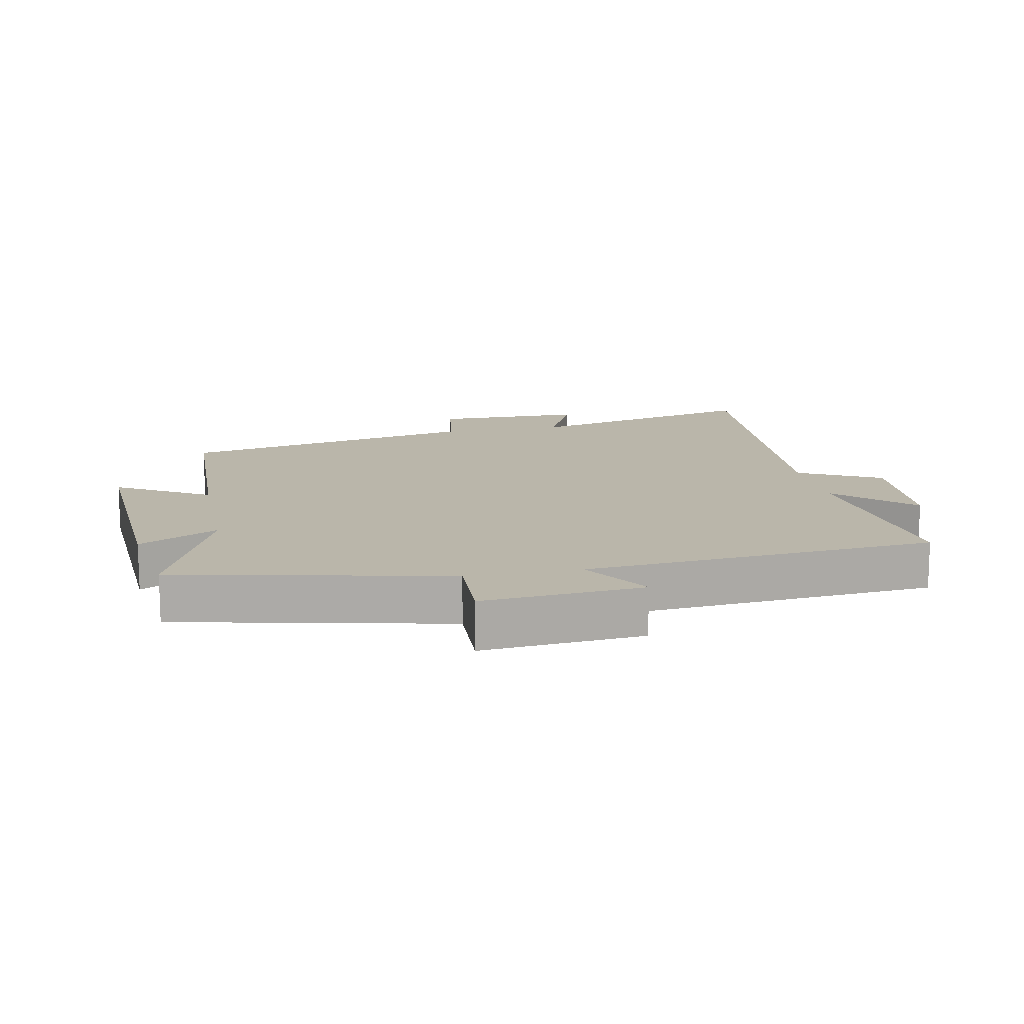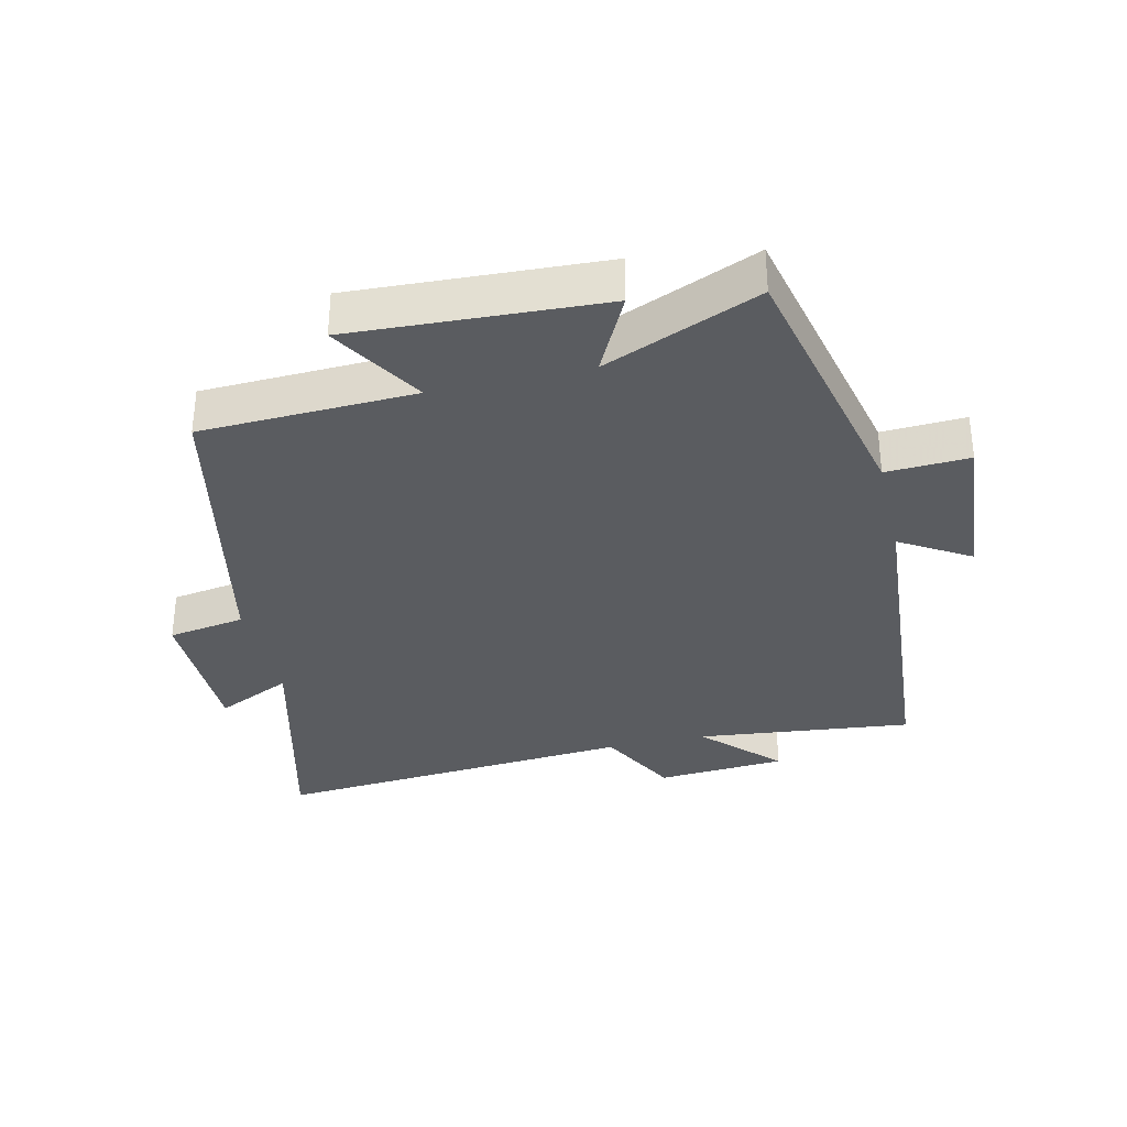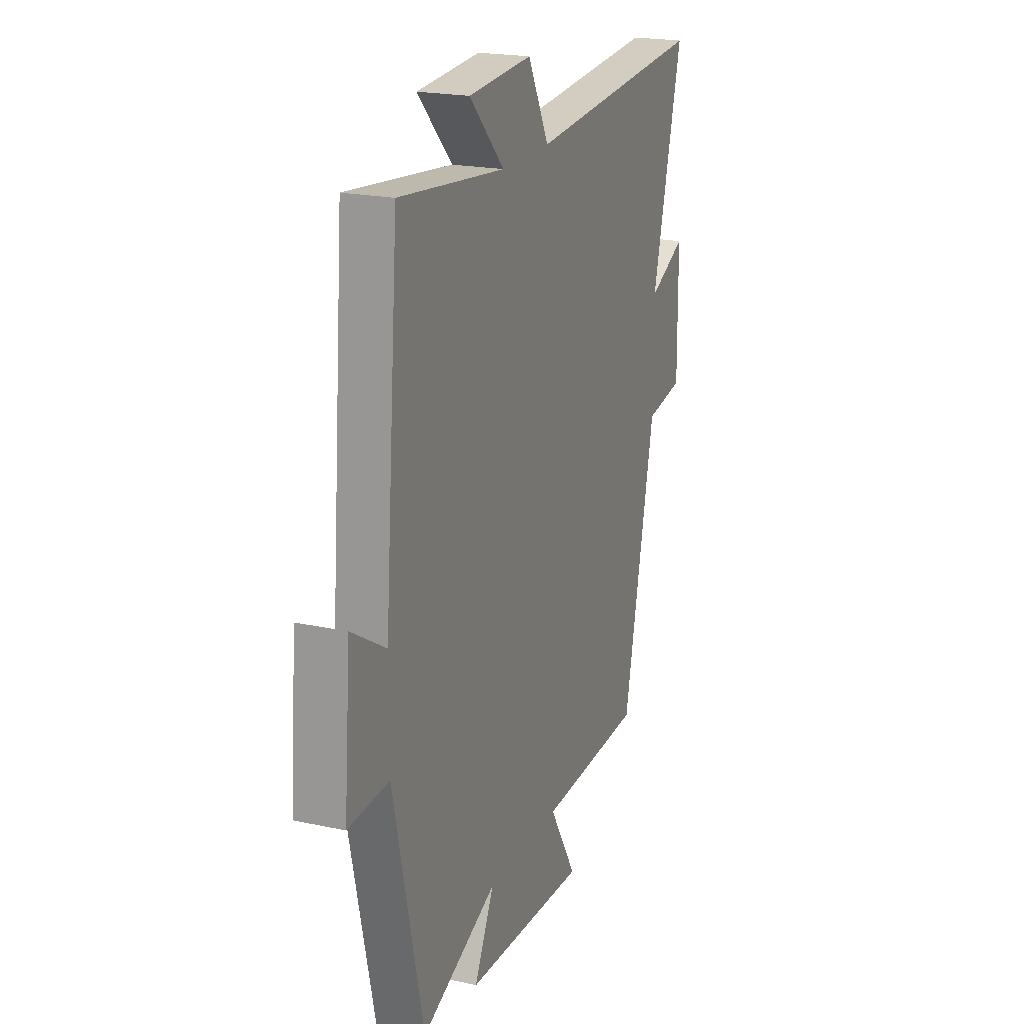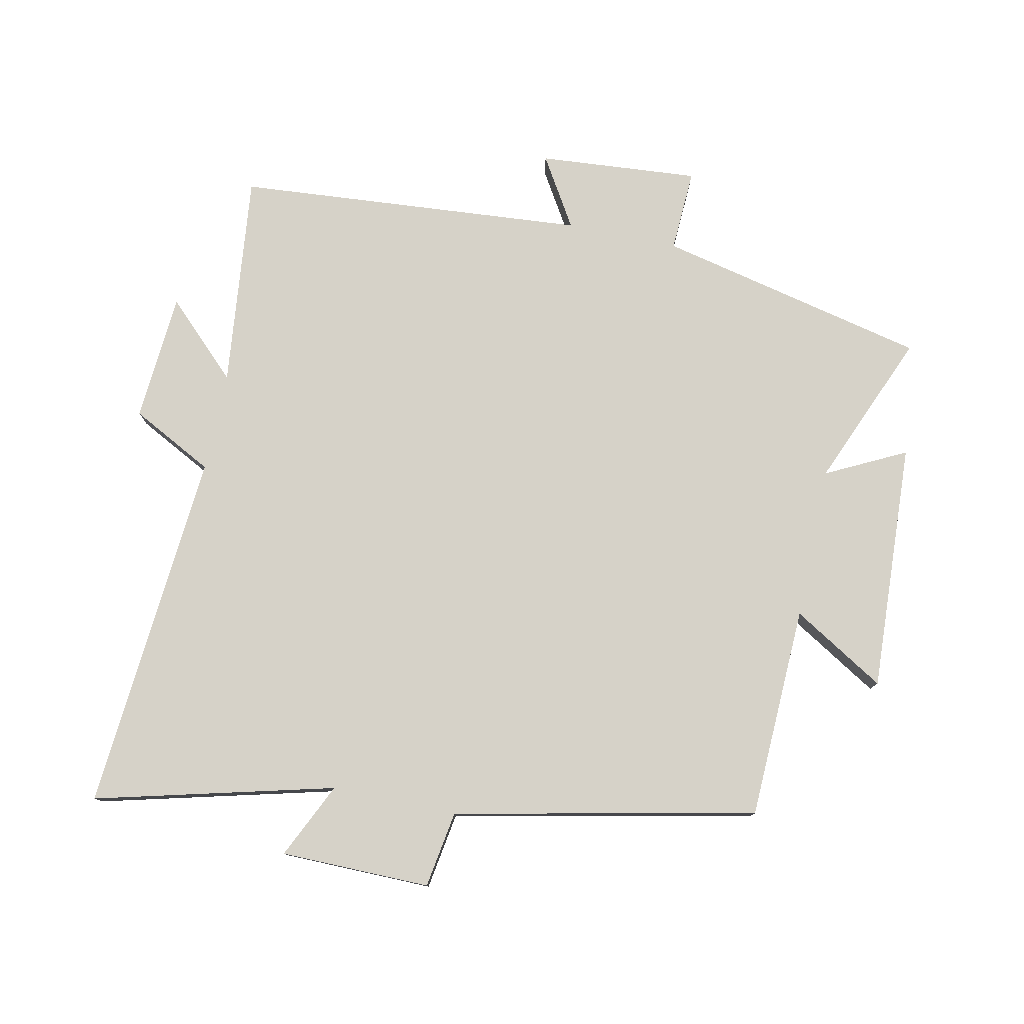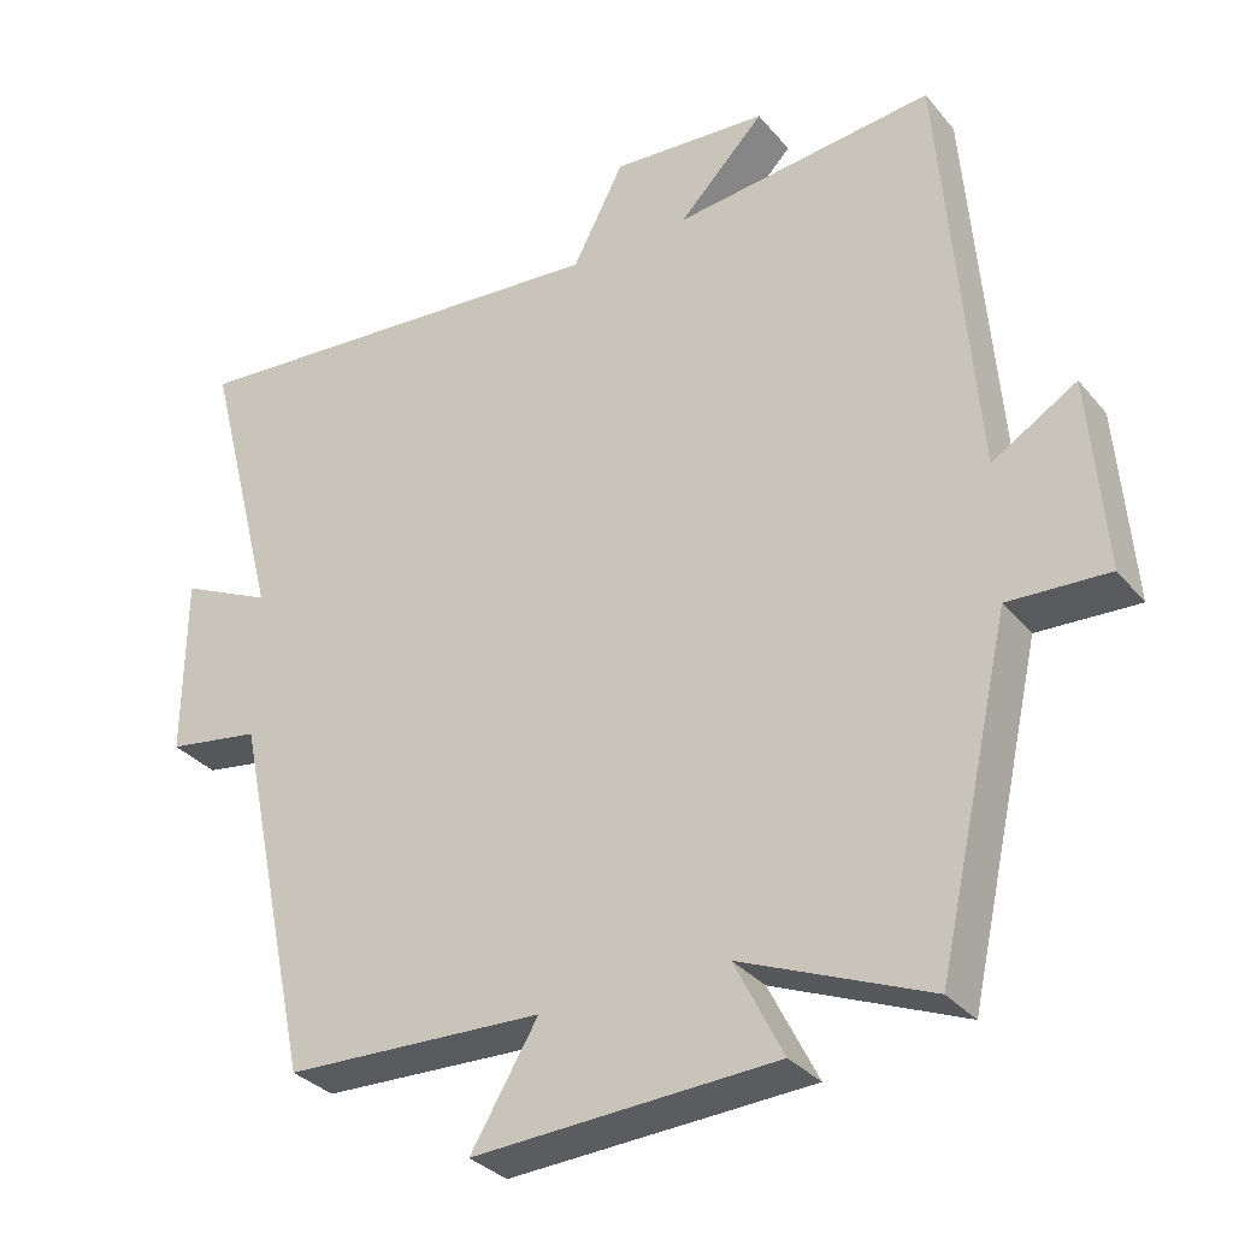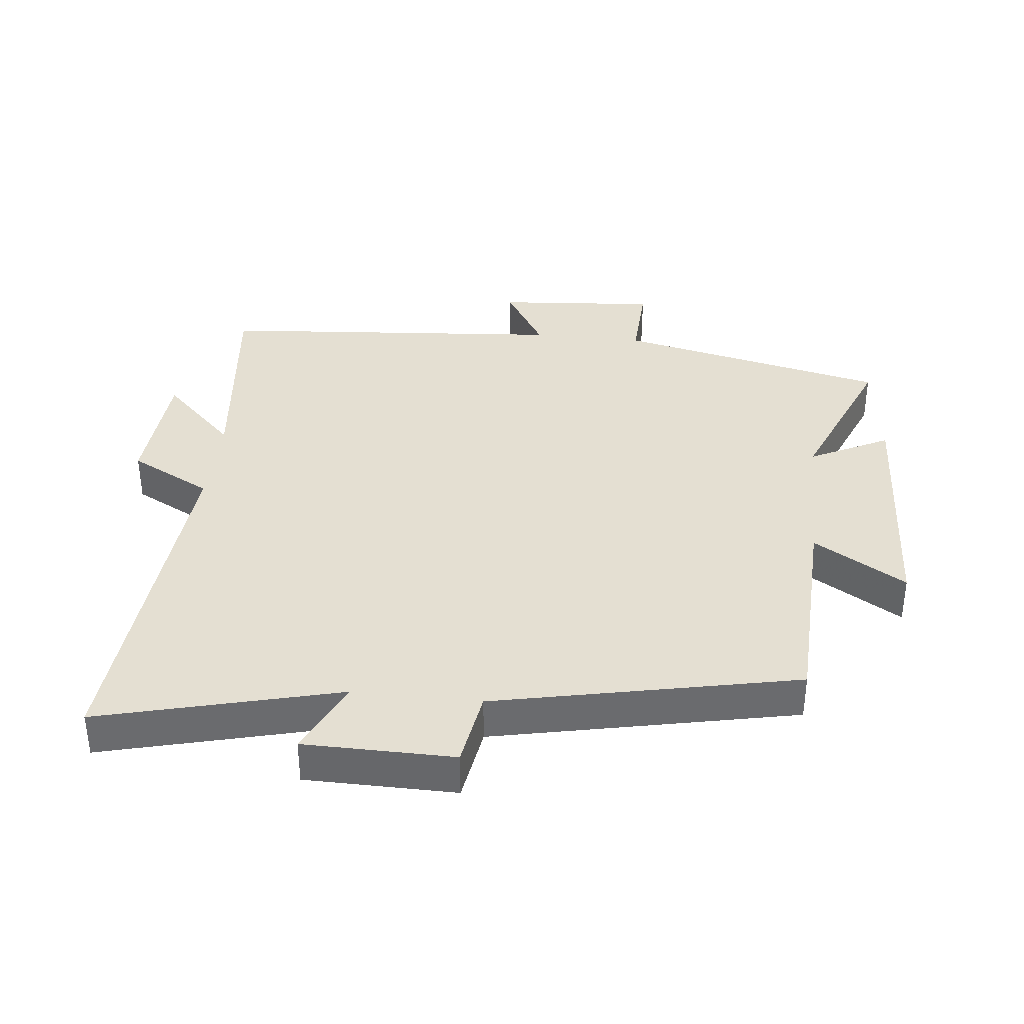
<metadata>
{"format":"obj","ext":"obj","renderer":"f3d","projection":"perspective","resolution":1024,"background":"white","views":[{"elev":13.8,"azim":-101.6,"up":"+Y"},{"elev":-33.6,"azim":-166.8,"up":"+Y"},{"elev":20.6,"azim":-68.5,"up":"+Z"},{"elev":78.4,"azim":101.9,"up":"+Y"},{"elev":-32.4,"azim":-147.1,"up":"+Z"},{"elev":37.0,"azim":96.2,"up":"+Y"}]}
</metadata>
<code>
v 0.401 0.07 -0.488
v 0.071 0.07 -0.5
v 0.157 0.07 -0.643
v -0.229 0.07 -0.623
v -0.167 0.07 -0.5
v -0.406 0.07 -0.599
v -0.5 0.07 -0.181
v -0.628 0.07 -0.187
v -0.608 0.07 0.061
v -0.5 0.07 -0.005
v -0.456 0.07 0.537
v -0.123 0.07 0.5
v -0.233 0.07 0.613
v -0.033 0.07 0.627
v 0.033 0.07 0.5
v 0.595 0.07 0.545
v 0.5 0.07 0.175
v 0.617 0.07 0.23
v 0.619 0.07 -0.002
v 0.5 0.07 -0.021
v 0.401 0 -0.488
v 0.071 0 -0.5
v 0.157 0 -0.643
v -0.229 0 -0.623
v -0.167 0 -0.5
v -0.406 0 -0.599
v -0.5 0 -0.181
v -0.628 0 -0.187
v -0.608 0 0.061
v -0.5 0 -0.005
v -0.456 0 0.537
v -0.123 0 0.5
v -0.233 0 0.613
v -0.033 0 0.627
v 0.033 0 0.5
v 0.595 0 0.545
v 0.5 0 0.175
v 0.617 0 0.23
v 0.619 0 -0.002
v 0.5 0 -0.021
f 17 18 19 20
f 17 20 1 2
f 15 16 17 2
f 12 13 14 15
f 12 15 2
f 10 11 12 2
f 7 8 9 10
f 5 6 7 10
f 5 10 2 3
f 3 4 5
f 40 39 38 37
f 22 21 40 37
f 22 37 36 35
f 35 34 33 32
f 22 35 32
f 22 32 31 30
f 30 29 28 27
f 30 27 26 25
f 23 22 30 25
f 25 24 23
f 1 21 22 2
f 2 22 23 3
f 3 23 24 4
f 4 24 25 5
f 5 25 26 6
f 6 26 27 7
f 7 27 28 8
f 8 28 29 9
f 9 29 30 10
f 10 30 31 11
f 11 31 32 12
f 12 32 33 13
f 13 33 34 14
f 14 34 35 15
f 15 35 36 16
f 16 36 37 17
f 17 37 38 18
f 18 38 39 19
f 19 39 40 20
f 20 40 21 1

</code>
